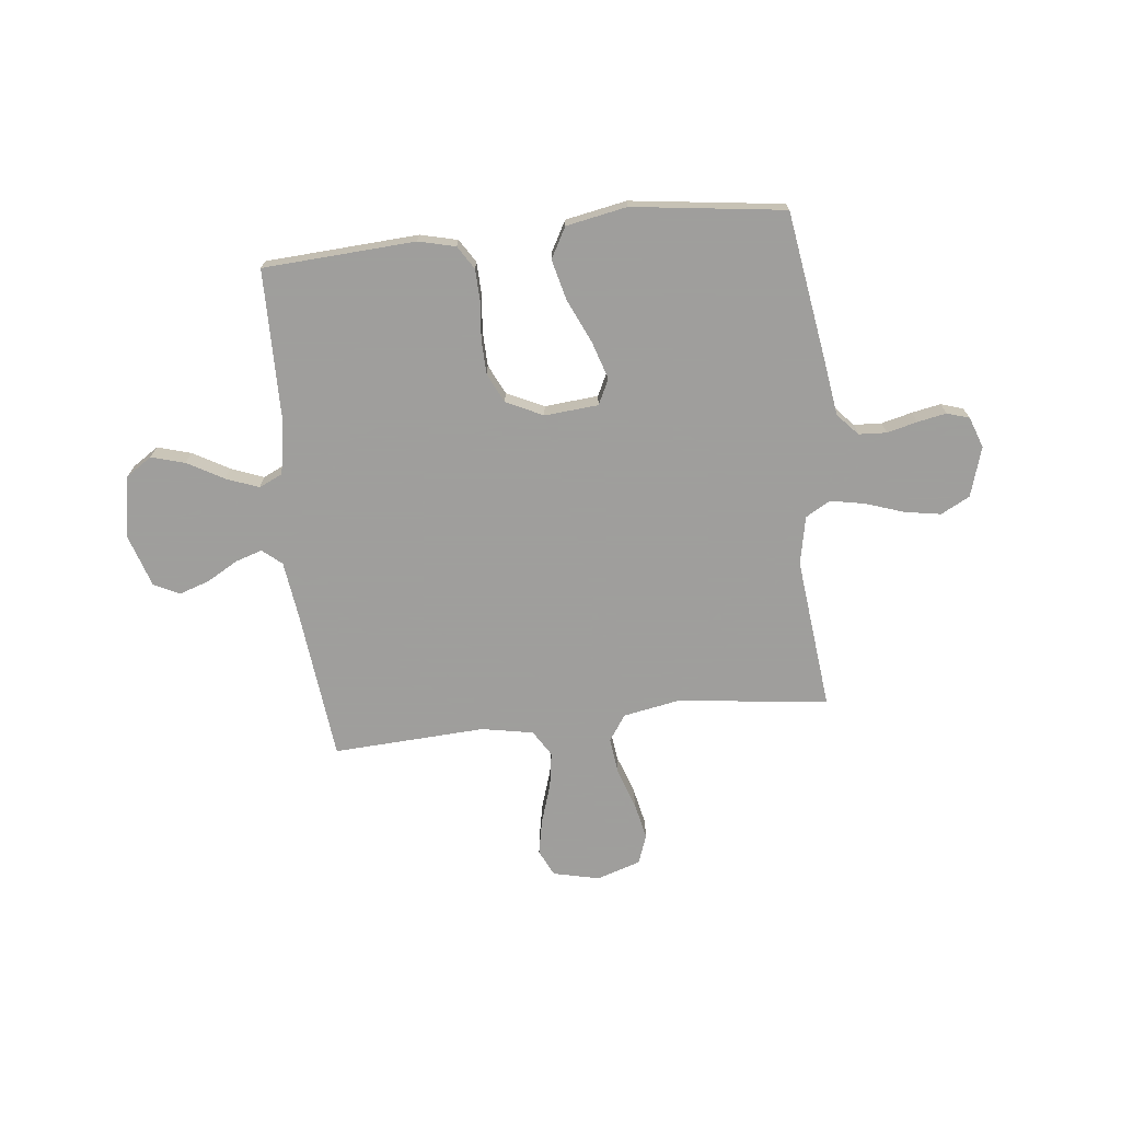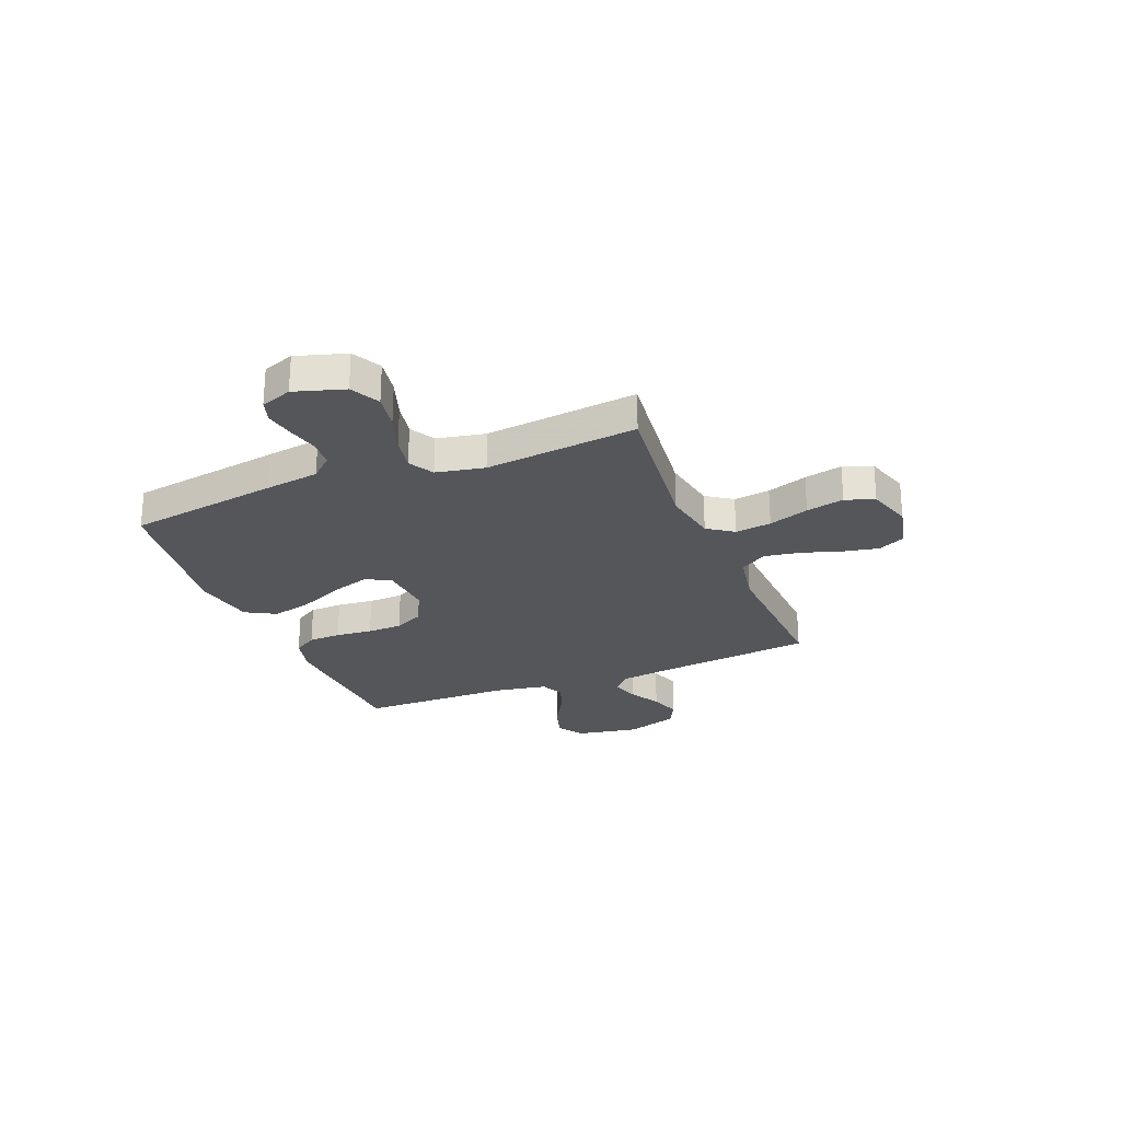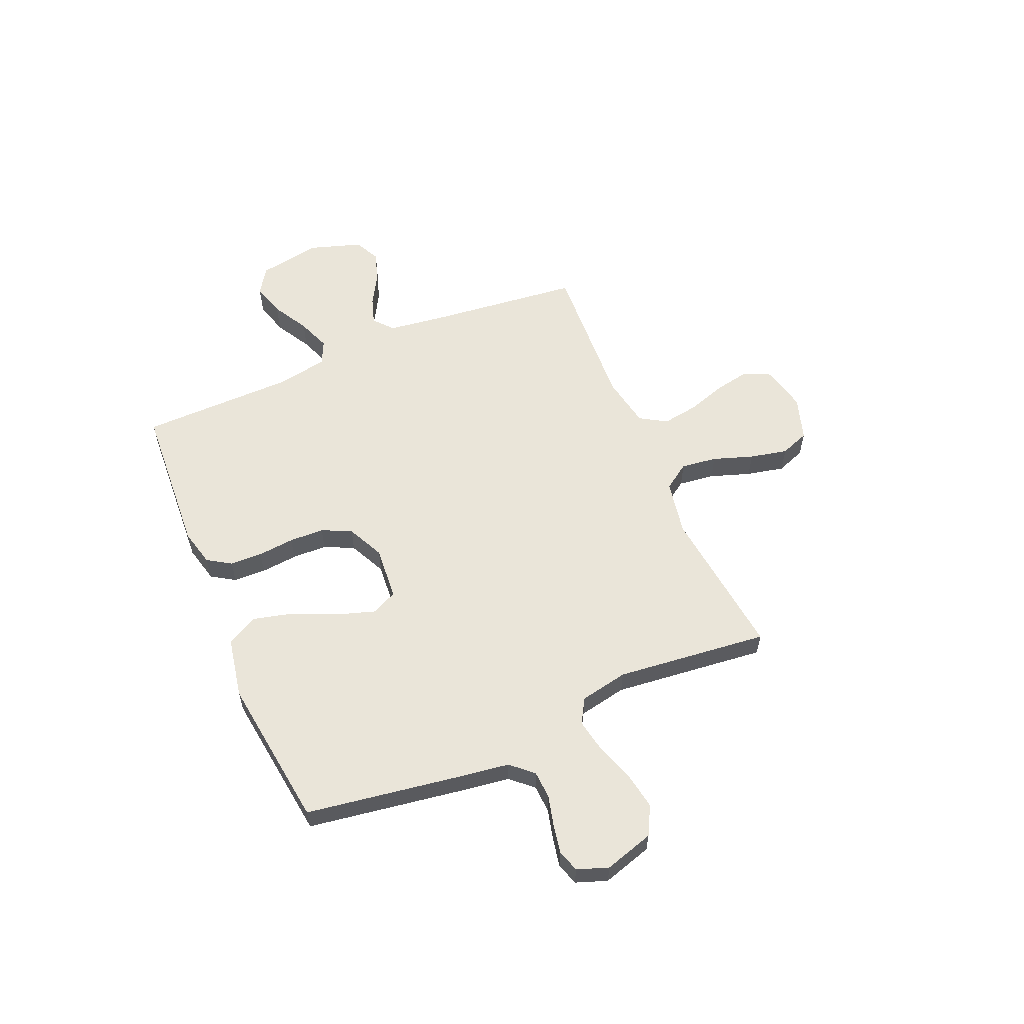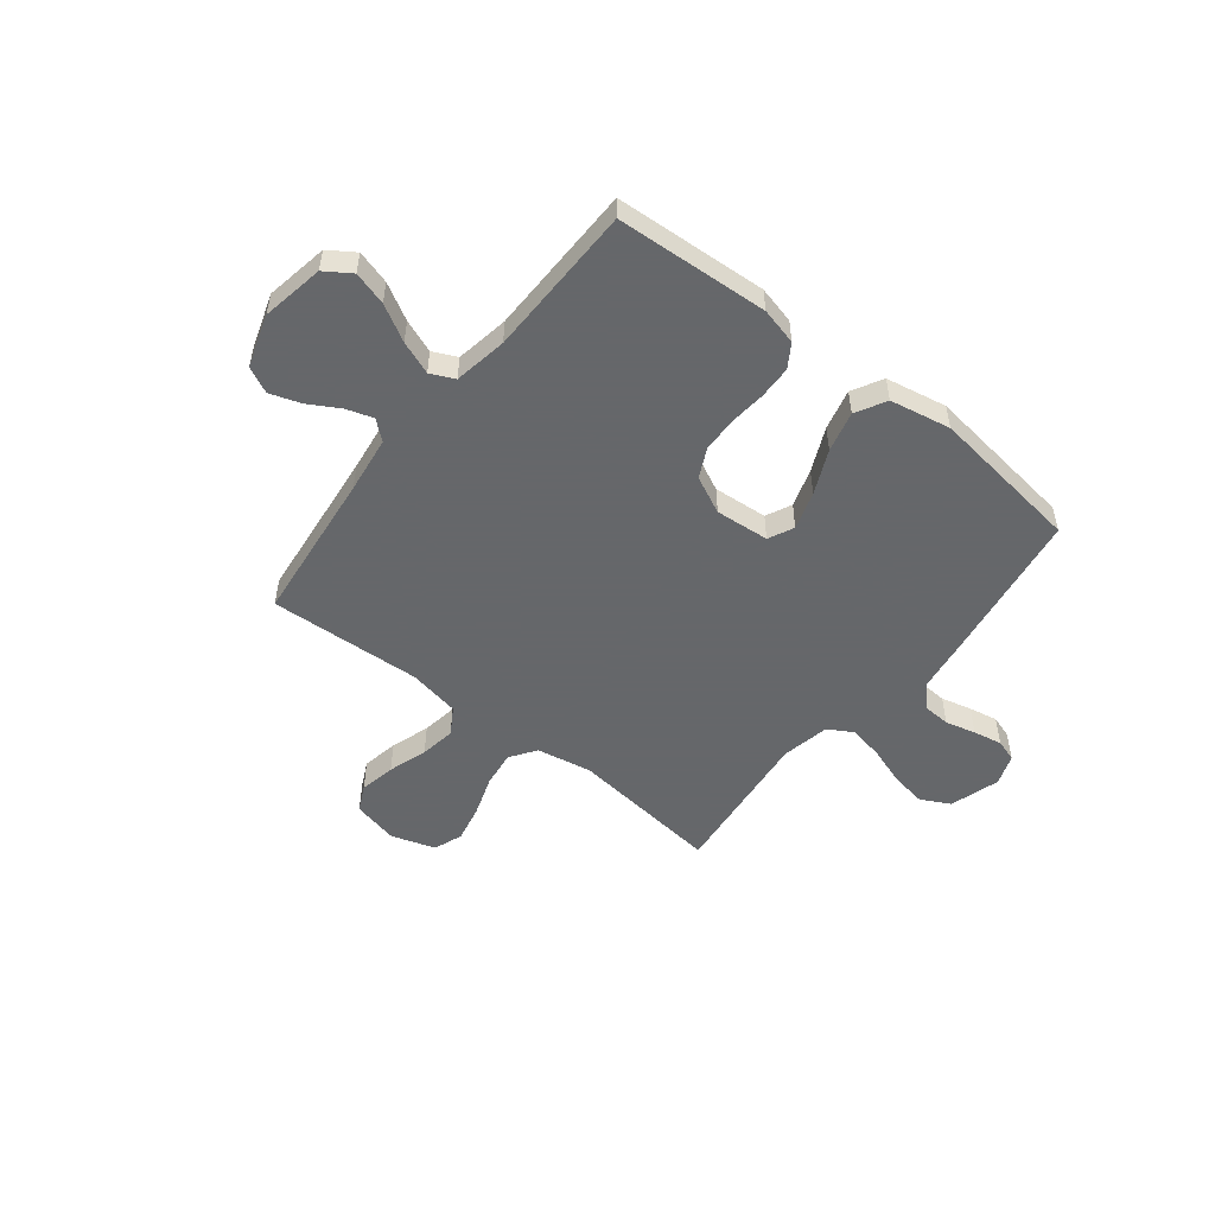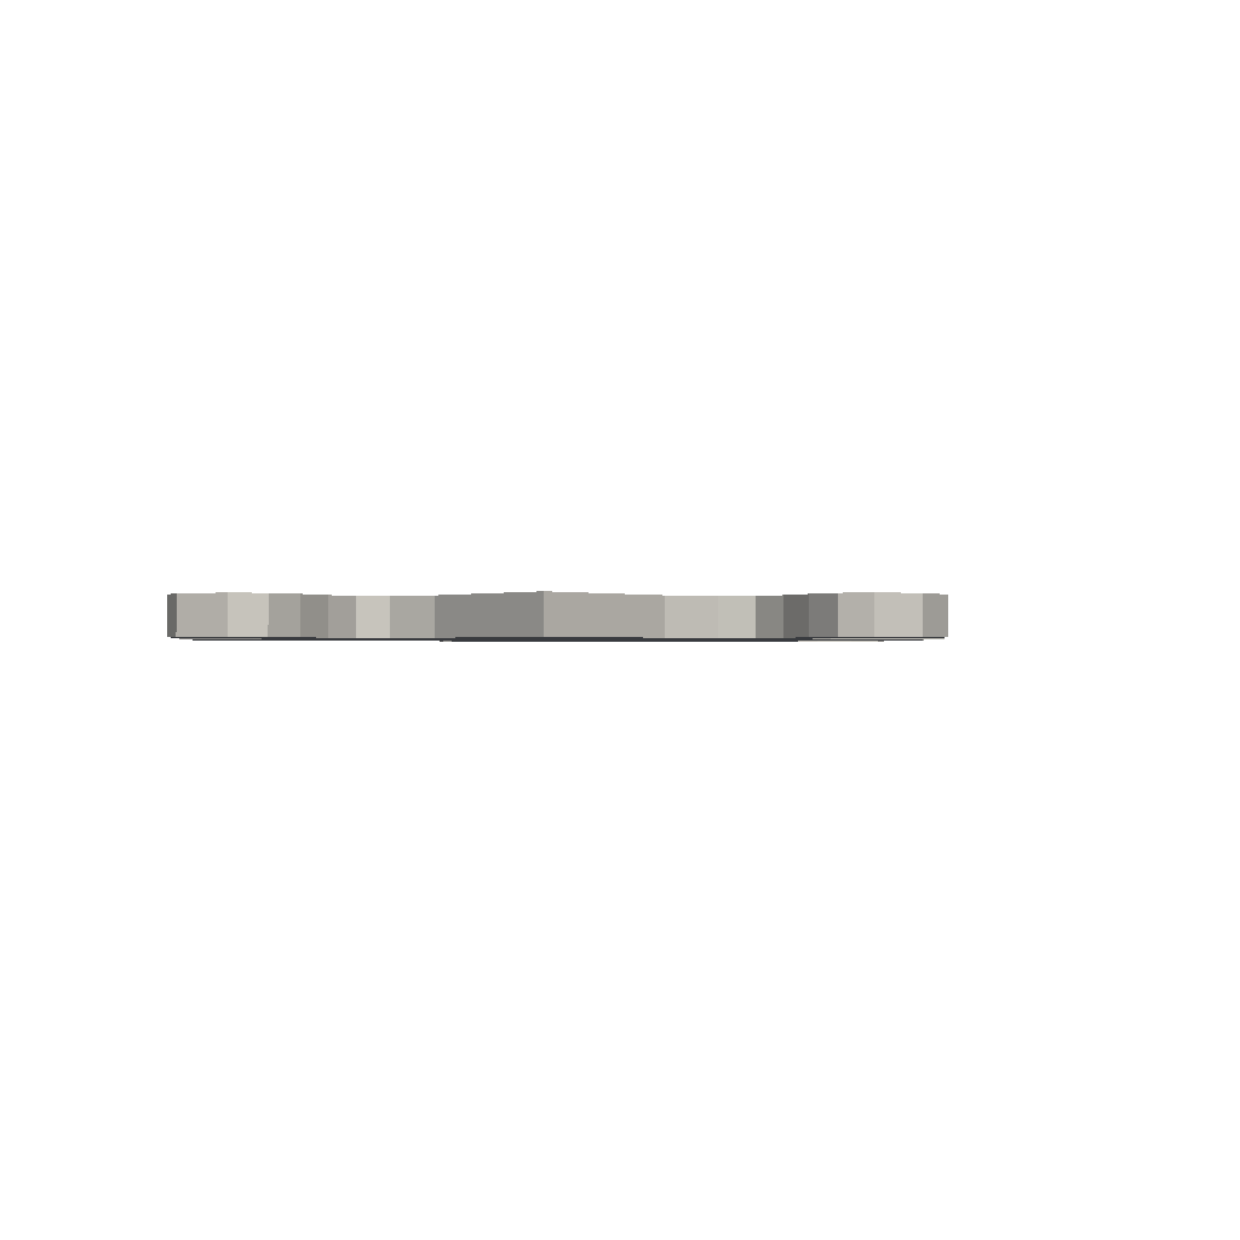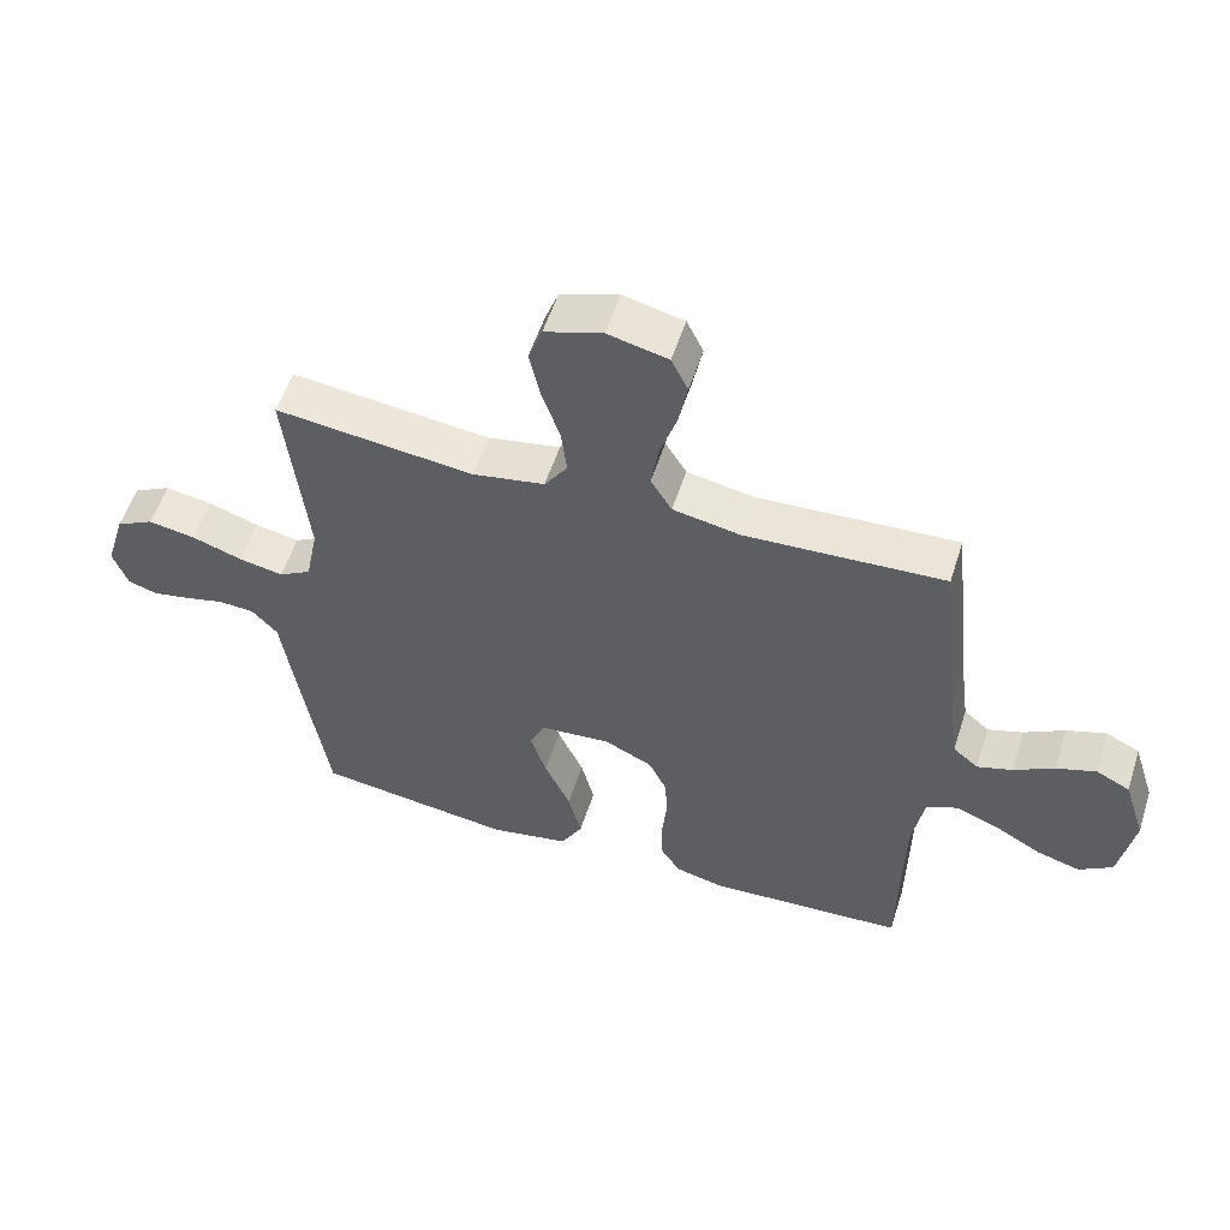
<metadata>
{"format":"obj","ext":"obj","renderer":"f3d","projection":"perspective","resolution":1024,"background":"white","views":[{"elev":-71.1,"azim":-173.7,"up":"+Y"},{"elev":-25.8,"azim":-68.1,"up":"+Y"},{"elev":58.1,"azim":-113.1,"up":"+Y"},{"elev":-52.0,"azim":141.7,"up":"+Y"},{"elev":-0.9,"azim":-44.3,"up":"+Y"},{"elev":55.2,"azim":17.7,"up":"+Z"}]}
</metadata>
<code>
v 0.5 0.07 0.5
v 0.533 0.07 0.2
v 0.548 0.07 0.088
v 0.586 0.07 0.056
v 0.639 0.07 0.073
v 0.7 0.07 0.108
v 0.76 0.07 0.128
v 0.811 0.07 0.103
v 0.844 0.07 0
v 0.822 0.07 -0.123
v 0.771 0.07 -0.157
v 0.705 0.07 -0.138
v 0.634 0.07 -0.098
v 0.569 0.07 -0.073
v 0.522 0.07 -0.095
v 0.504 0.07 -0.2
v 0.5 0.07 -0.5
v 0.2 0.07 -0.518
v 0.127 0.07 -0.5
v 0.098 0.07 -0.454
v 0.096 0.07 -0.39
v 0.103 0.07 -0.318
v 0.101 0.07 -0.249
v 0.073 0.07 -0.191
v 0 0.07 -0.156
v -0.106 0.07 -0.165
v -0.13 0.07 -0.215
v -0.106 0.07 -0.29
v -0.067 0.07 -0.376
v -0.047 0.07 -0.456
v -0.08 0.07 -0.516
v -0.2 0.07 -0.539
v -0.5 0.07 -0.5
v -0.546 0.07 -0.2
v -0.561 0.07 -0.095
v -0.6 0.07 -0.052
v -0.655 0.07 -0.049
v -0.715 0.07 -0.064
v -0.772 0.07 -0.075
v -0.816 0.07 -0.061
v -0.838 0.07 0
v -0.808 0.07 0.098
v -0.751 0.07 0.128
v -0.68 0.07 0.116
v -0.604 0.07 0.09
v -0.536 0.07 0.077
v -0.487 0.07 0.105
v -0.468 0.07 0.2
v -0.5 0.07 0.5
v -0.2 0.07 0.466
v -0.091 0.07 0.486
v -0.056 0.07 0.537
v -0.065 0.07 0.608
v -0.092 0.07 0.687
v -0.108 0.07 0.761
v -0.087 0.07 0.818
v 0 0.07 0.846
v 0.091 0.07 0.825
v 0.116 0.07 0.773
v 0.102 0.07 0.702
v 0.077 0.07 0.625
v 0.066 0.07 0.555
v 0.098 0.07 0.503
v 0.2 0.07 0.484
v 0.5 0 0.5
v 0.533 0 0.2
v 0.548 0 0.088
v 0.586 0 0.056
v 0.639 0 0.073
v 0.7 0 0.108
v 0.76 0 0.128
v 0.811 0 0.103
v 0.844 0 0
v 0.822 0 -0.123
v 0.771 0 -0.157
v 0.705 0 -0.138
v 0.634 0 -0.098
v 0.569 0 -0.073
v 0.522 0 -0.095
v 0.504 0 -0.2
v 0.5 0 -0.5
v 0.2 0 -0.518
v 0.127 0 -0.5
v 0.098 0 -0.454
v 0.096 0 -0.39
v 0.103 0 -0.318
v 0.101 0 -0.249
v 0.073 0 -0.191
v 0 0 -0.156
v -0.106 0 -0.165
v -0.13 0 -0.215
v -0.106 0 -0.29
v -0.067 0 -0.376
v -0.047 0 -0.456
v -0.08 0 -0.516
v -0.2 0 -0.539
v -0.5 0 -0.5
v -0.546 0 -0.2
v -0.561 0 -0.095
v -0.6 0 -0.052
v -0.655 0 -0.049
v -0.715 0 -0.064
v -0.772 0 -0.075
v -0.816 0 -0.061
v -0.838 0 0
v -0.808 0 0.098
v -0.751 0 0.128
v -0.68 0 0.116
v -0.604 0 0.09
v -0.536 0 0.077
v -0.487 0 0.105
v -0.468 0 0.2
v -0.5 0 0.5
v -0.2 0 0.466
v -0.091 0 0.486
v -0.056 0 0.537
v -0.065 0 0.608
v -0.092 0 0.687
v -0.108 0 0.761
v -0.087 0 0.818
v 0 0 0.846
v 0.091 0 0.825
v 0.116 0 0.773
v 0.102 0 0.702
v 0.077 0 0.625
v 0.066 0 0.555
v 0.098 0 0.503
v 0.2 0 0.484
f 58 59 60 61
f 58 61 62
f 57 58 62
f 56 57 62
f 53 54 55 56
f 52 53 56 62
f 51 52 62 63
f 48 49 50
f 47 48 50 51
f 42 43 44 45
f 42 45 46
f 41 42 46
f 40 41 46
f 37 38 39 40
f 37 40 46
f 36 37 46 47
f 32 33 34 35
f 30 31 32 35
f 28 29 30 35
f 27 28 35 36
f 26 27 36 47
f 19 20 21 22
f 19 22 23
f 16 17 18 19
f 15 16 19 23
f 14 15 23 24
f 10 11 12 13
f 10 13 14
f 9 10 14
f 5 6 7 8
f 4 5 8 9
f 64 1 2
f 64 2 3
f 63 64 3
f 51 63 3
f 25 26 47 51
f 25 51 3 4
f 14 24 25
f 4 9 14 25
f 125 124 123 122
f 126 125 122
f 126 122 121
f 126 121 120
f 120 119 118 117
f 126 120 117 116
f 127 126 116 115
f 114 113 112
f 115 114 112 111
f 109 108 107 106
f 110 109 106
f 110 106 105
f 110 105 104
f 104 103 102 101
f 110 104 101
f 111 110 101 100
f 99 98 97 96
f 99 96 95 94
f 99 94 93 92
f 100 99 92 91
f 111 100 91 90
f 86 85 84 83
f 87 86 83
f 83 82 81 80
f 87 83 80 79
f 88 87 79 78
f 77 76 75 74
f 78 77 74
f 78 74 73
f 72 71 70 69
f 73 72 69 68
f 66 65 128
f 67 66 128
f 67 128 127
f 67 127 115
f 115 111 90 89
f 68 67 115 89
f 89 88 78
f 89 78 73 68
f 1 65 66 2
f 2 66 67 3
f 3 67 68 4
f 4 68 69 5
f 5 69 70 6
f 6 70 71 7
f 7 71 72 8
f 8 72 73 9
f 9 73 74 10
f 10 74 75 11
f 11 75 76 12
f 12 76 77 13
f 13 77 78 14
f 14 78 79 15
f 15 79 80 16
f 16 80 81 17
f 17 81 82 18
f 18 82 83 19
f 19 83 84 20
f 20 84 85 21
f 21 85 86 22
f 22 86 87 23
f 23 87 88 24
f 24 88 89 25
f 25 89 90 26
f 26 90 91 27
f 27 91 92 28
f 28 92 93 29
f 29 93 94 30
f 30 94 95 31
f 31 95 96 32
f 32 96 97 33
f 33 97 98 34
f 34 98 99 35
f 35 99 100 36
f 36 100 101 37
f 37 101 102 38
f 38 102 103 39
f 39 103 104 40
f 40 104 105 41
f 41 105 106 42
f 42 106 107 43
f 43 107 108 44
f 44 108 109 45
f 45 109 110 46
f 46 110 111 47
f 47 111 112 48
f 48 112 113 49
f 49 113 114 50
f 50 114 115 51
f 51 115 116 52
f 52 116 117 53
f 53 117 118 54
f 54 118 119 55
f 55 119 120 56
f 56 120 121 57
f 57 121 122 58
f 58 122 123 59
f 59 123 124 60
f 60 124 125 61
f 61 125 126 62
f 62 126 127 63
f 63 127 128 64
f 64 128 65 1

</code>
